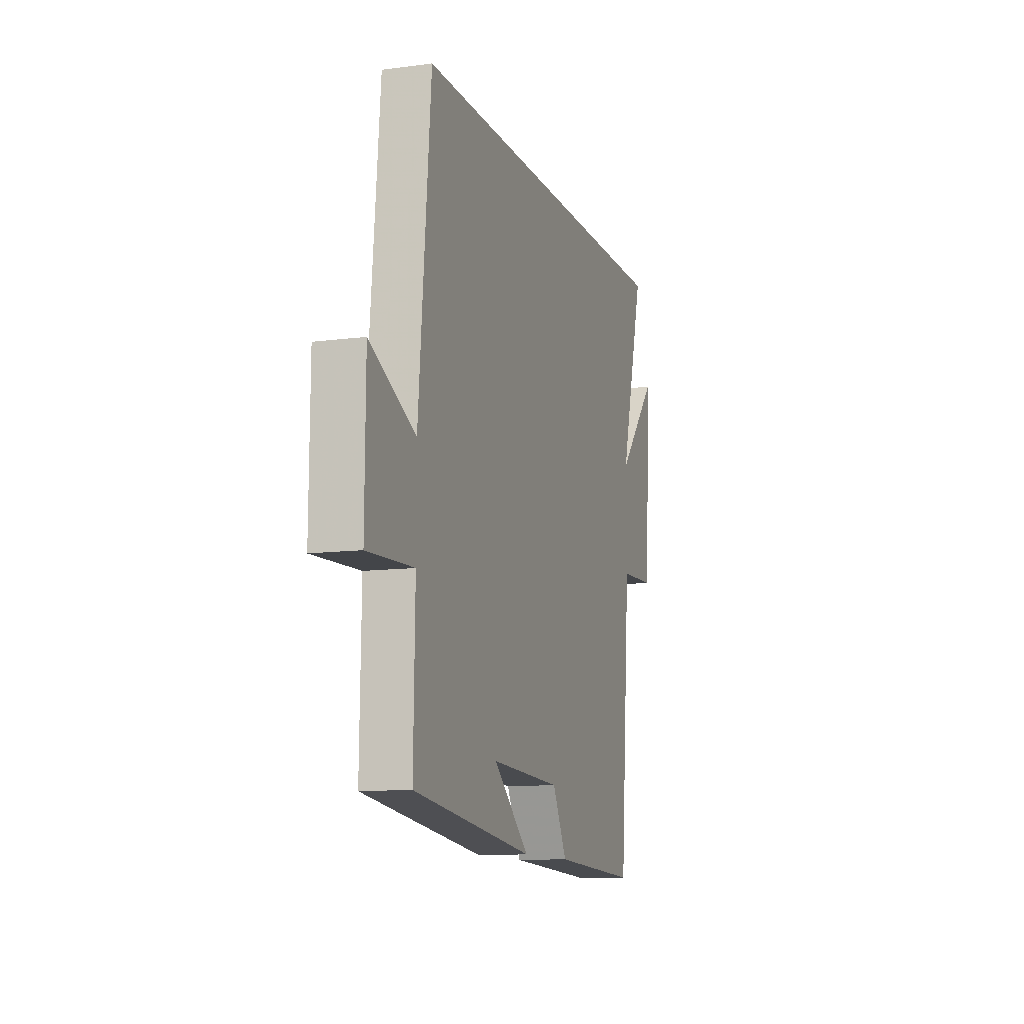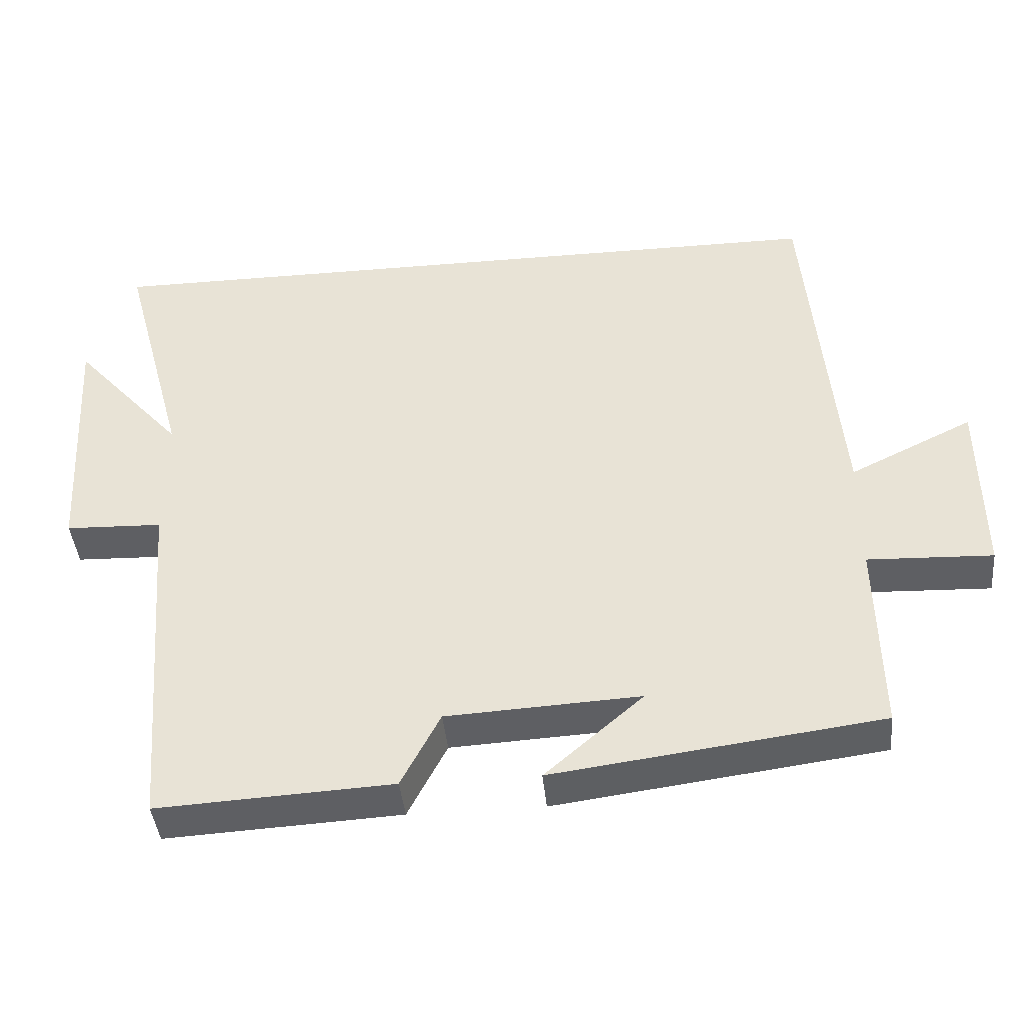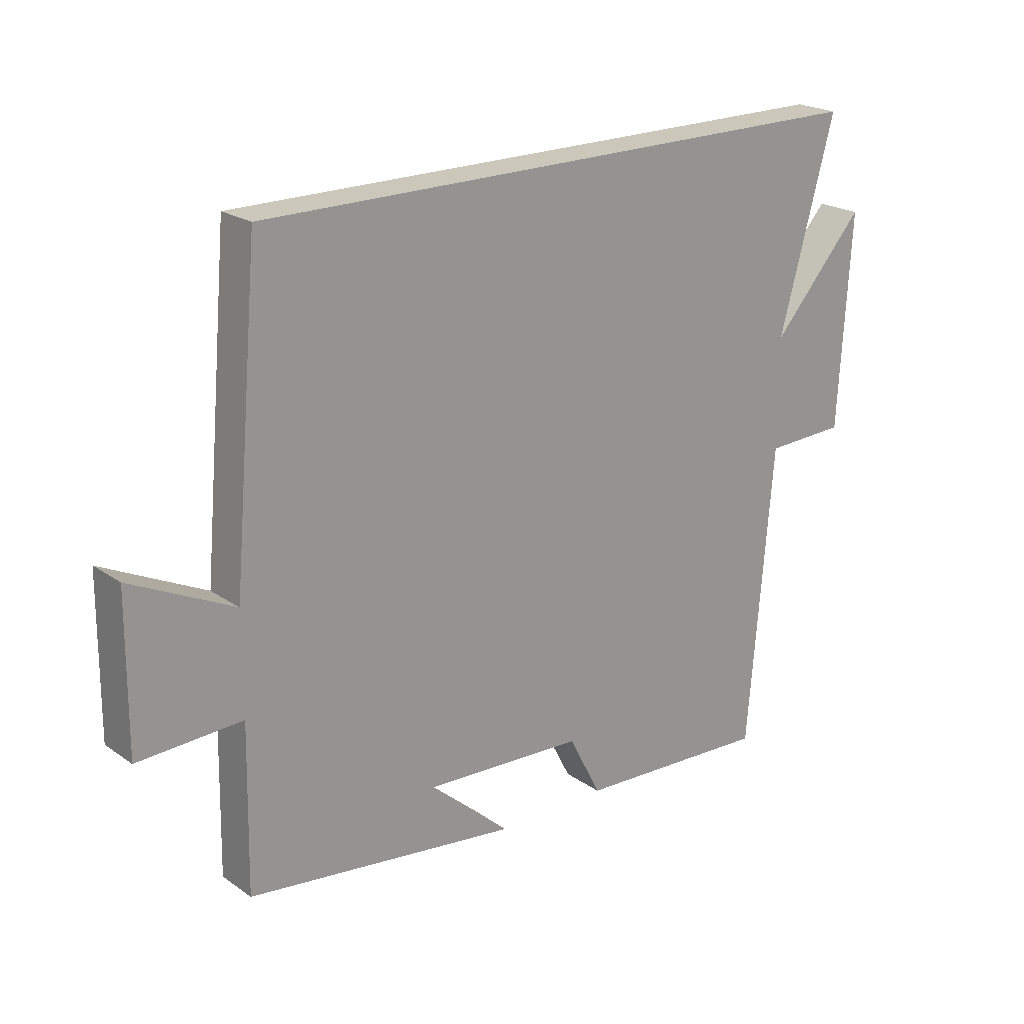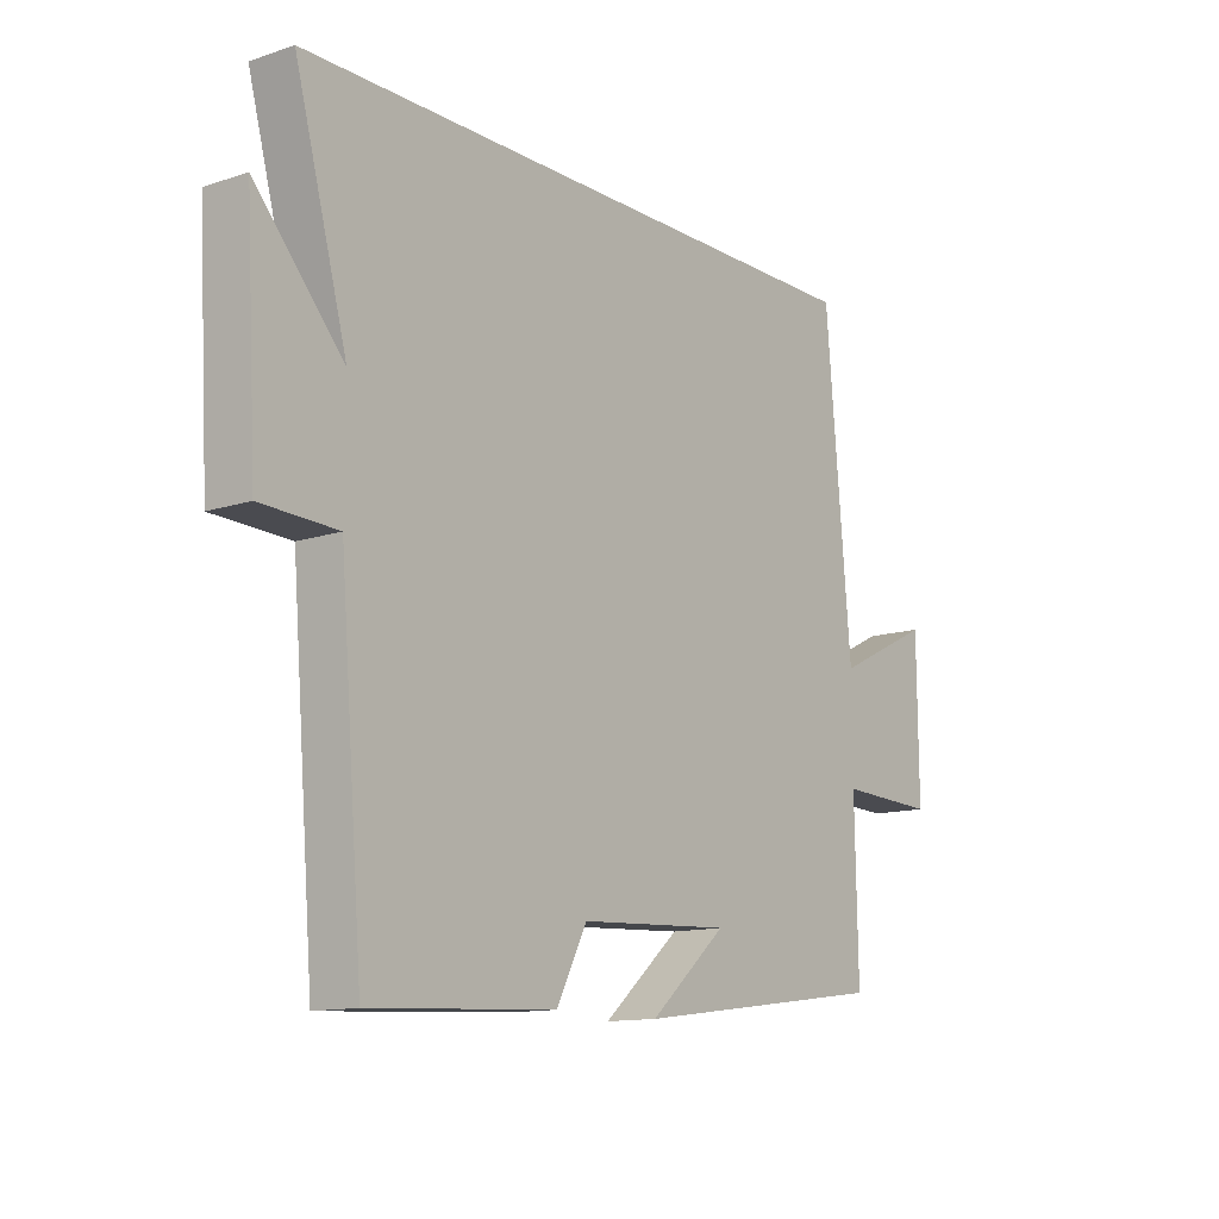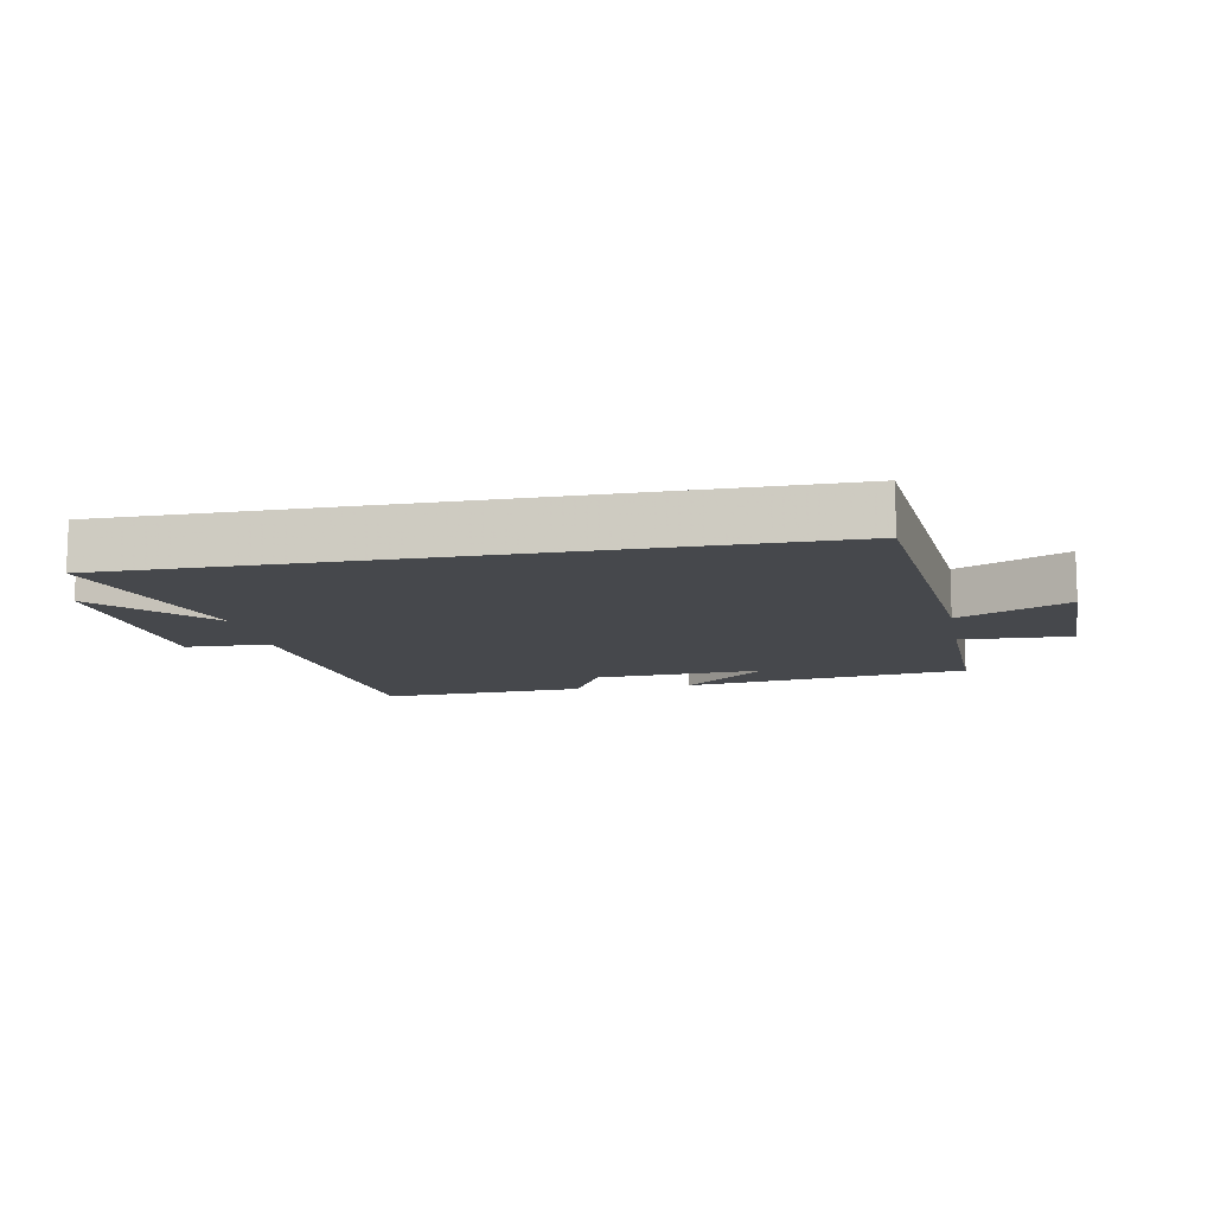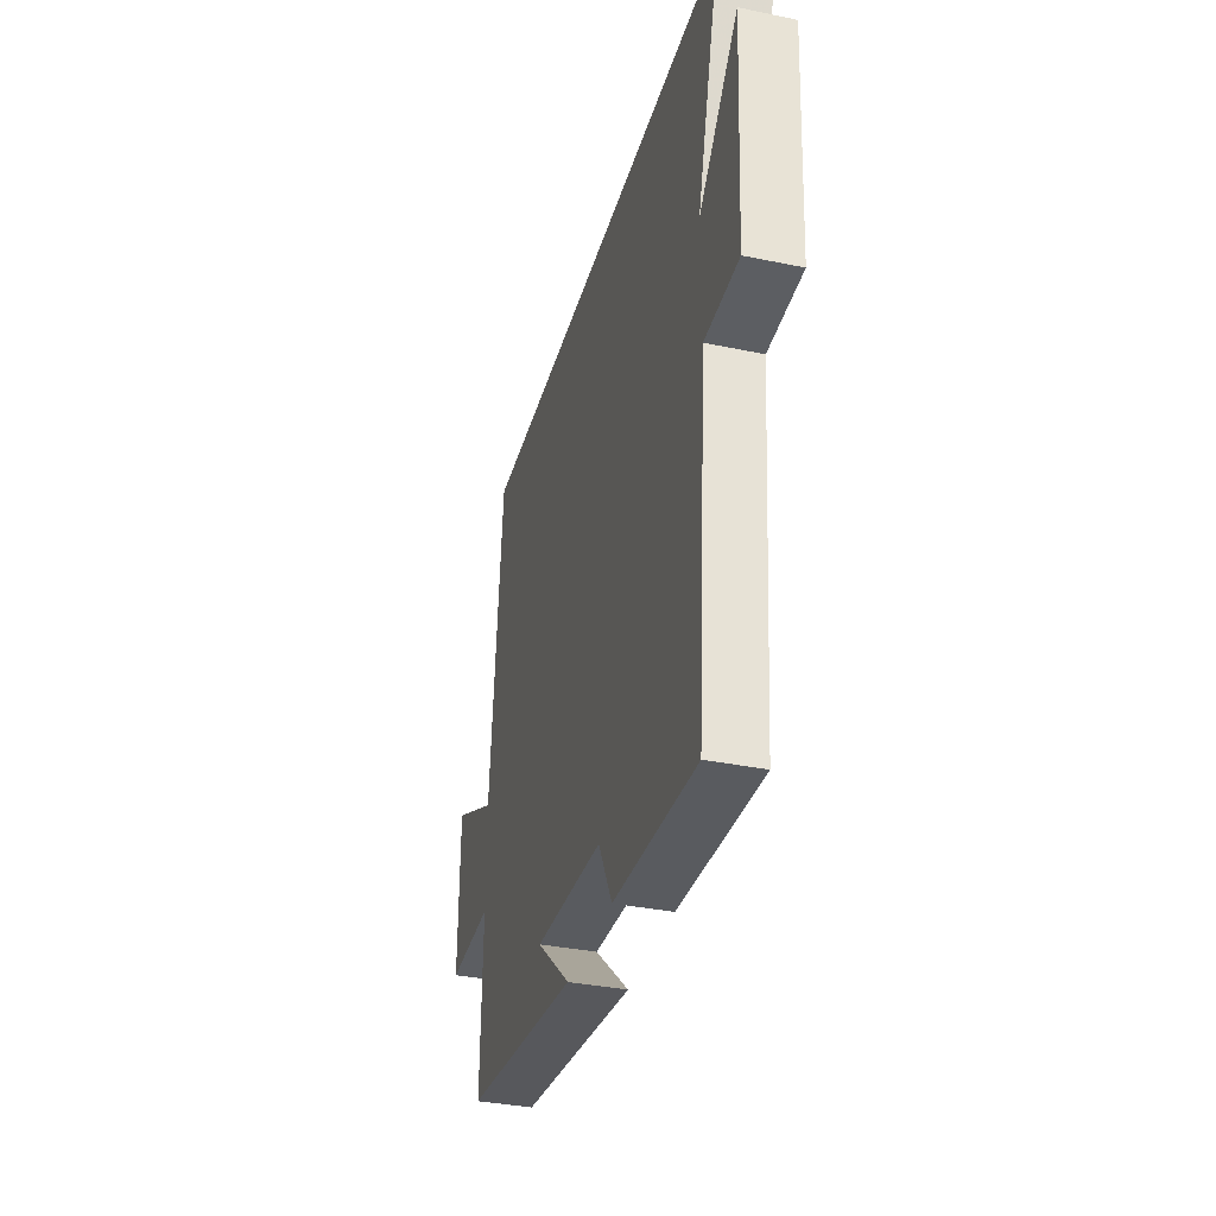
<metadata>
{"format":"obj","ext":"obj","renderer":"f3d","projection":"perspective","resolution":1024,"background":"white","views":[{"elev":-11.0,"azim":107.9,"up":"+Z"},{"elev":-42.1,"azim":5.6,"up":"+Z"},{"elev":21.7,"azim":140.3,"up":"+Z"},{"elev":-12.7,"azim":-52.6,"up":"+Z"},{"elev":-11.5,"azim":10.8,"up":"+Y"},{"elev":-35.5,"azim":-105.3,"up":"+Z"}]}
</metadata>
<code>
v 0.455 0.07 0.5
v 0.5 0.07 -0.007
v 0.671 0.07 0.076
v 0.673 0.07 -0.178
v 0.5 0.07 -0.171
v 0.505 0.07 -0.441
v 0.052 0.07 -0.5
v 0.188 0.07 -0.382
v -0.08 0.07 -0.396
v -0.134 0.07 -0.5
v -0.459 0.07 -0.517
v -0.5 0.07 -0.02
v -0.634 0.07 -0.015
v -0.654 0.07 0.335
v -0.5 0.07 0.162
v -0.592 0.07 0.5
v 0.455 0 0.5
v 0.5 0 -0.007
v 0.671 0 0.076
v 0.673 0 -0.178
v 0.5 0 -0.171
v 0.505 0 -0.441
v 0.052 0 -0.5
v 0.188 0 -0.382
v -0.08 0 -0.396
v -0.134 0 -0.5
v -0.459 0 -0.517
v -0.5 0 -0.02
v -0.634 0 -0.015
v -0.654 0 0.335
v -0.5 0 0.162
v -0.592 0 0.5
f 15 16 1 2
f 12 13 14 15
f 12 15 2
f 9 10 11 12
f 8 9 12 2
f 5 6 7 8
f 5 8 2 3
f 3 4 5
f 18 17 32 31
f 31 30 29 28
f 18 31 28
f 28 27 26 25
f 18 28 25 24
f 24 23 22 21
f 19 18 24 21
f 21 20 19
f 1 17 18 2
f 2 18 19 3
f 3 19 20 4
f 4 20 21 5
f 5 21 22 6
f 6 22 23 7
f 7 23 24 8
f 8 24 25 9
f 9 25 26 10
f 10 26 27 11
f 11 27 28 12
f 12 28 29 13
f 13 29 30 14
f 14 30 31 15
f 15 31 32 16
f 16 32 17 1

</code>
